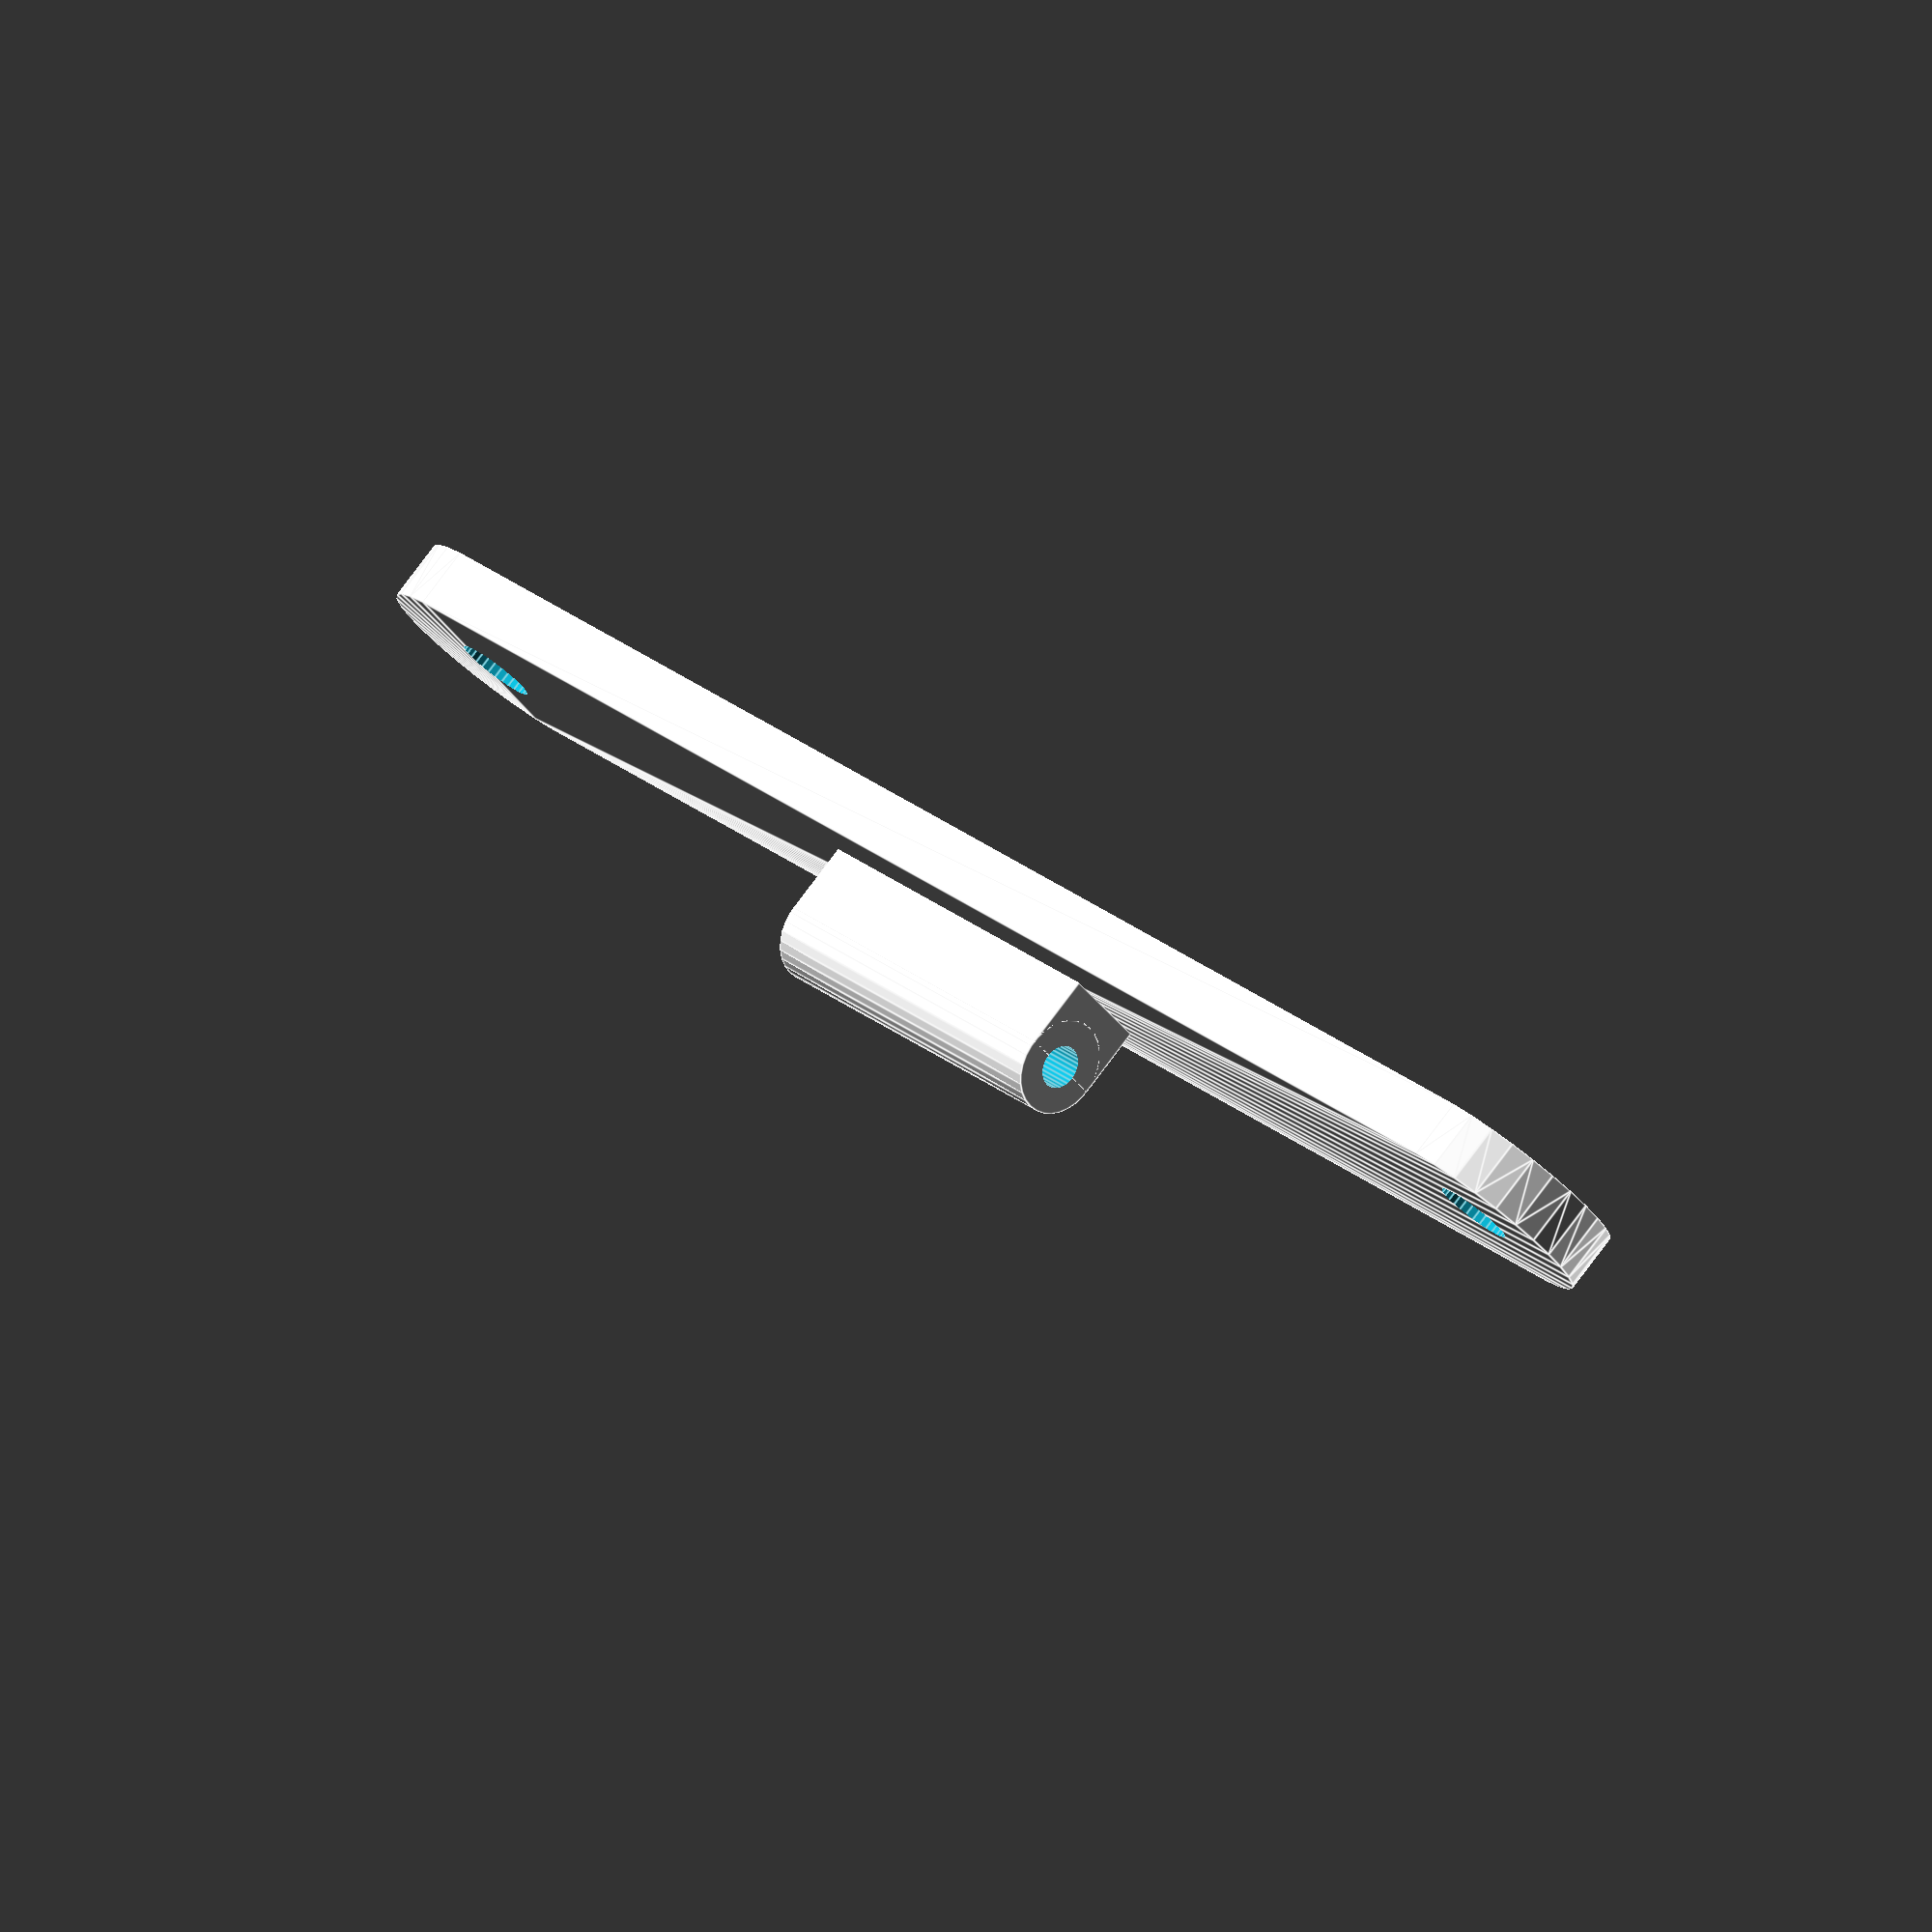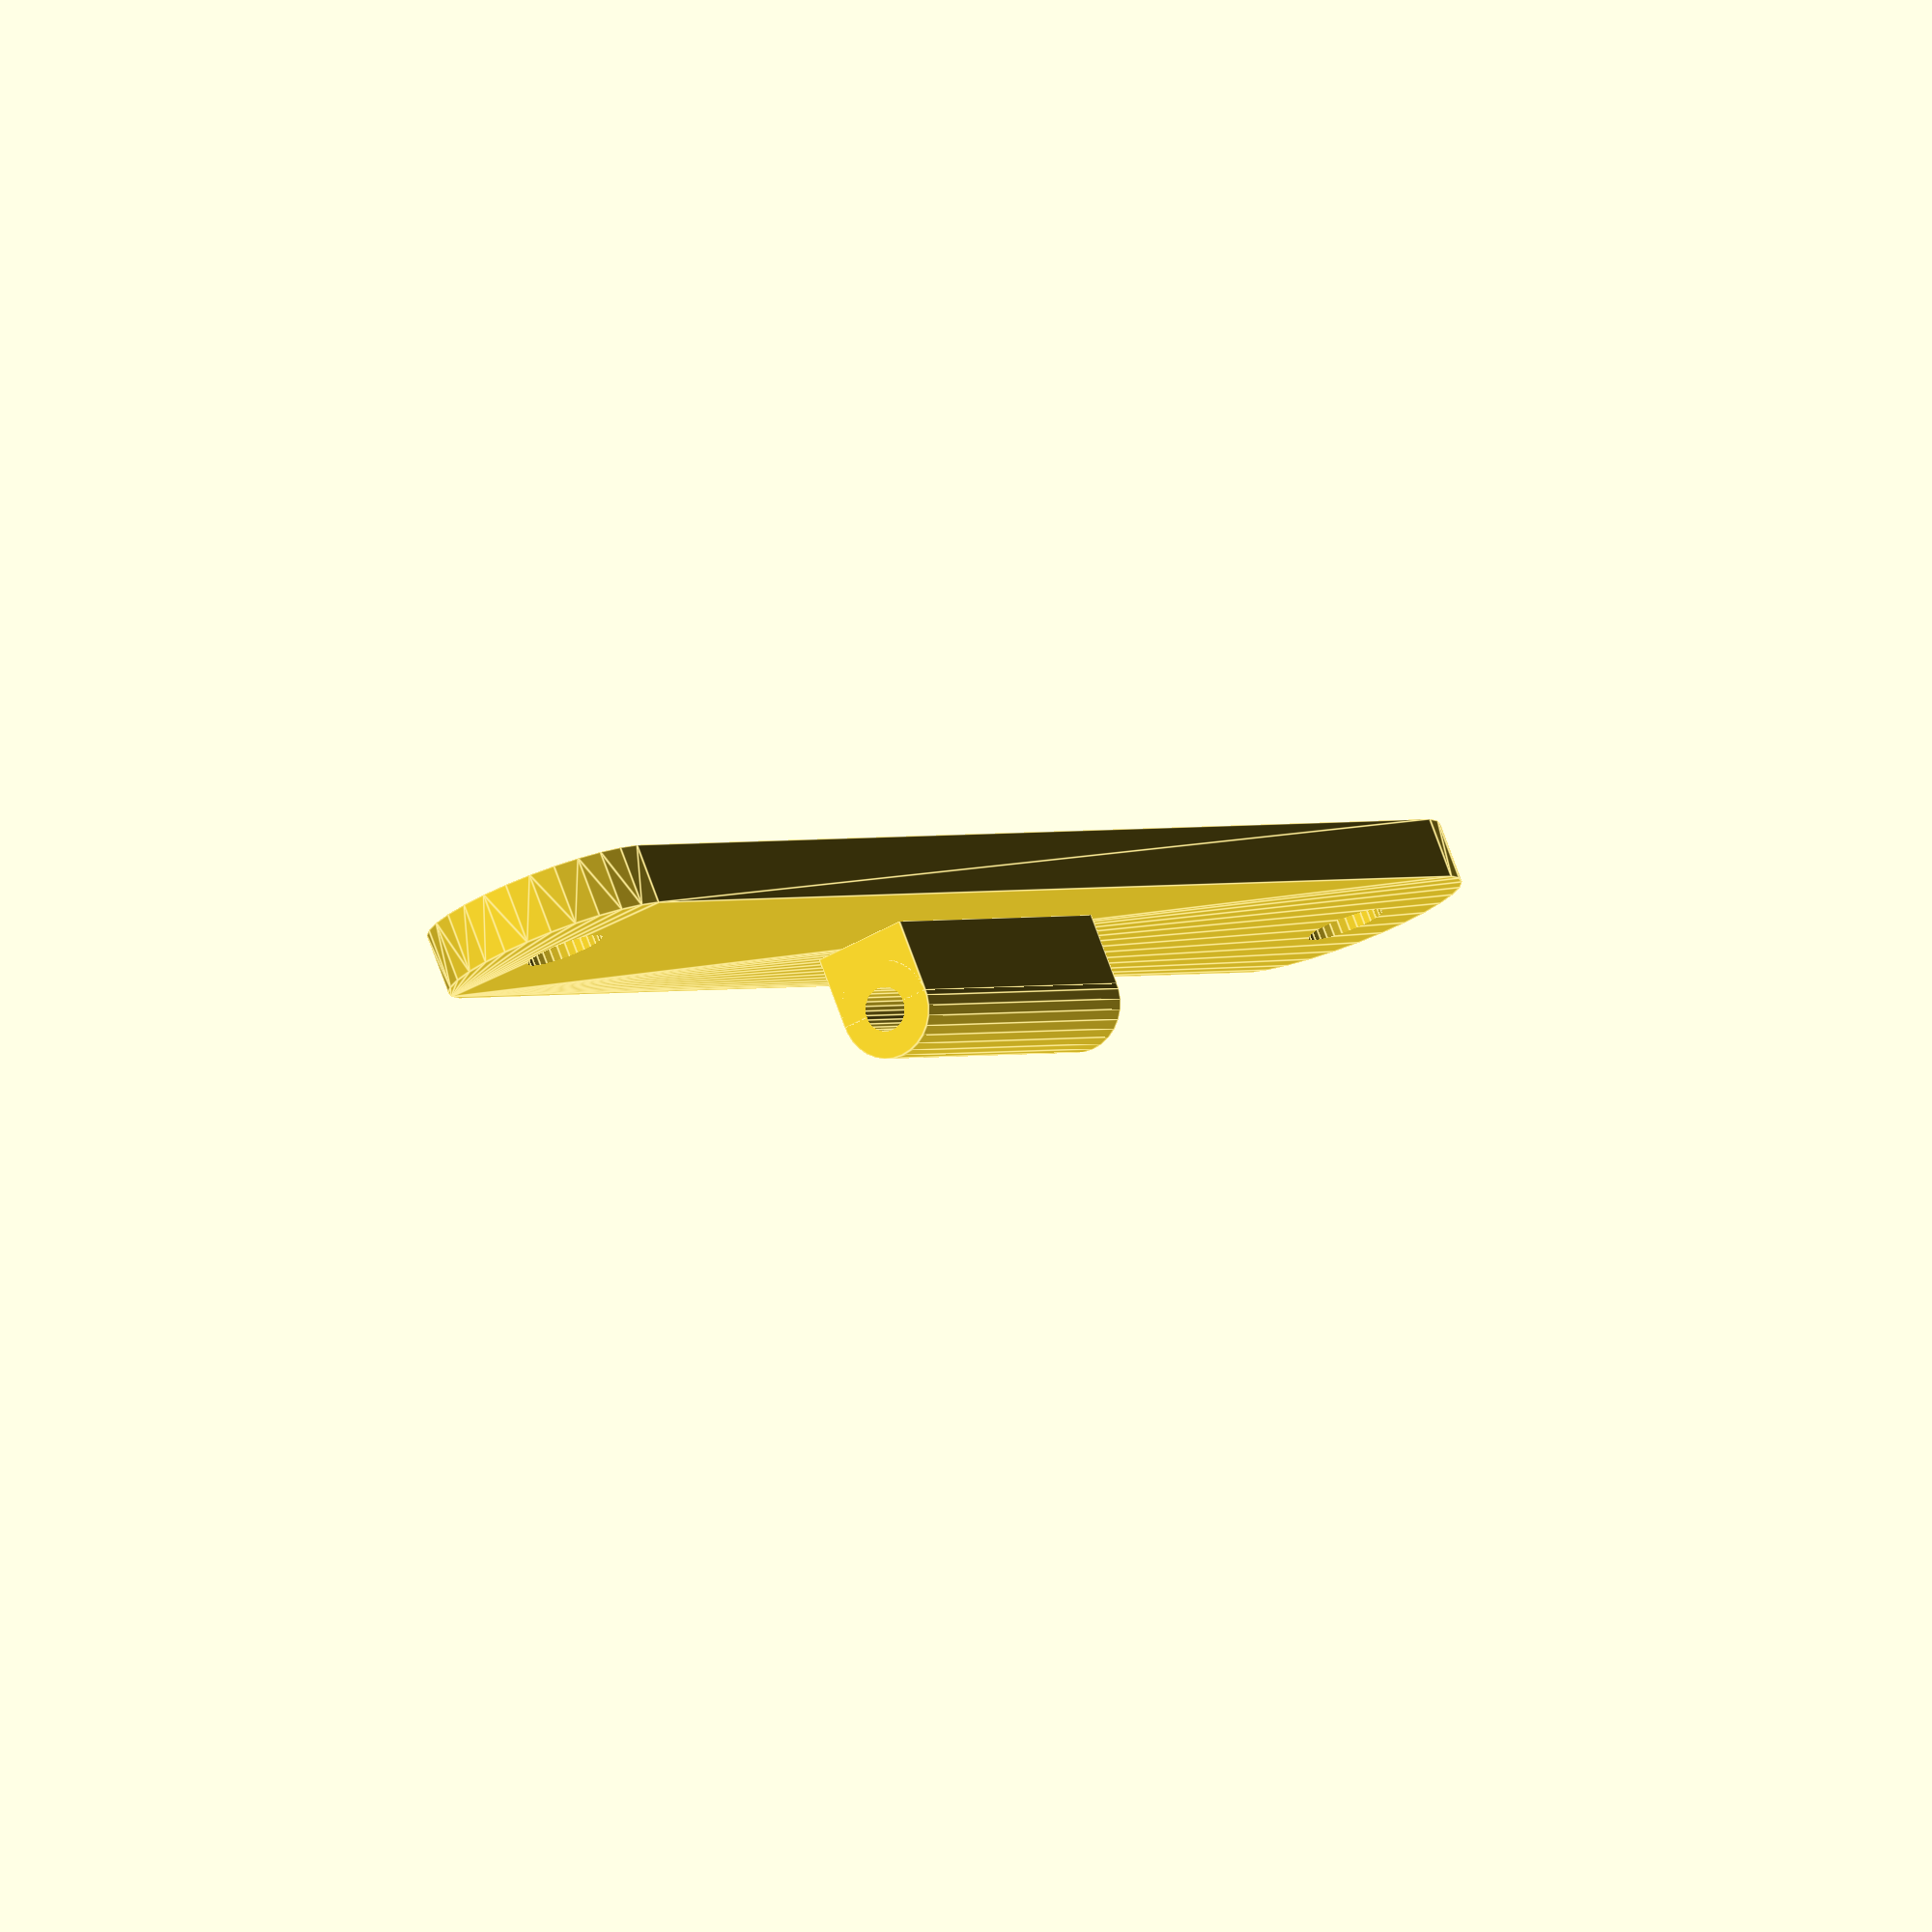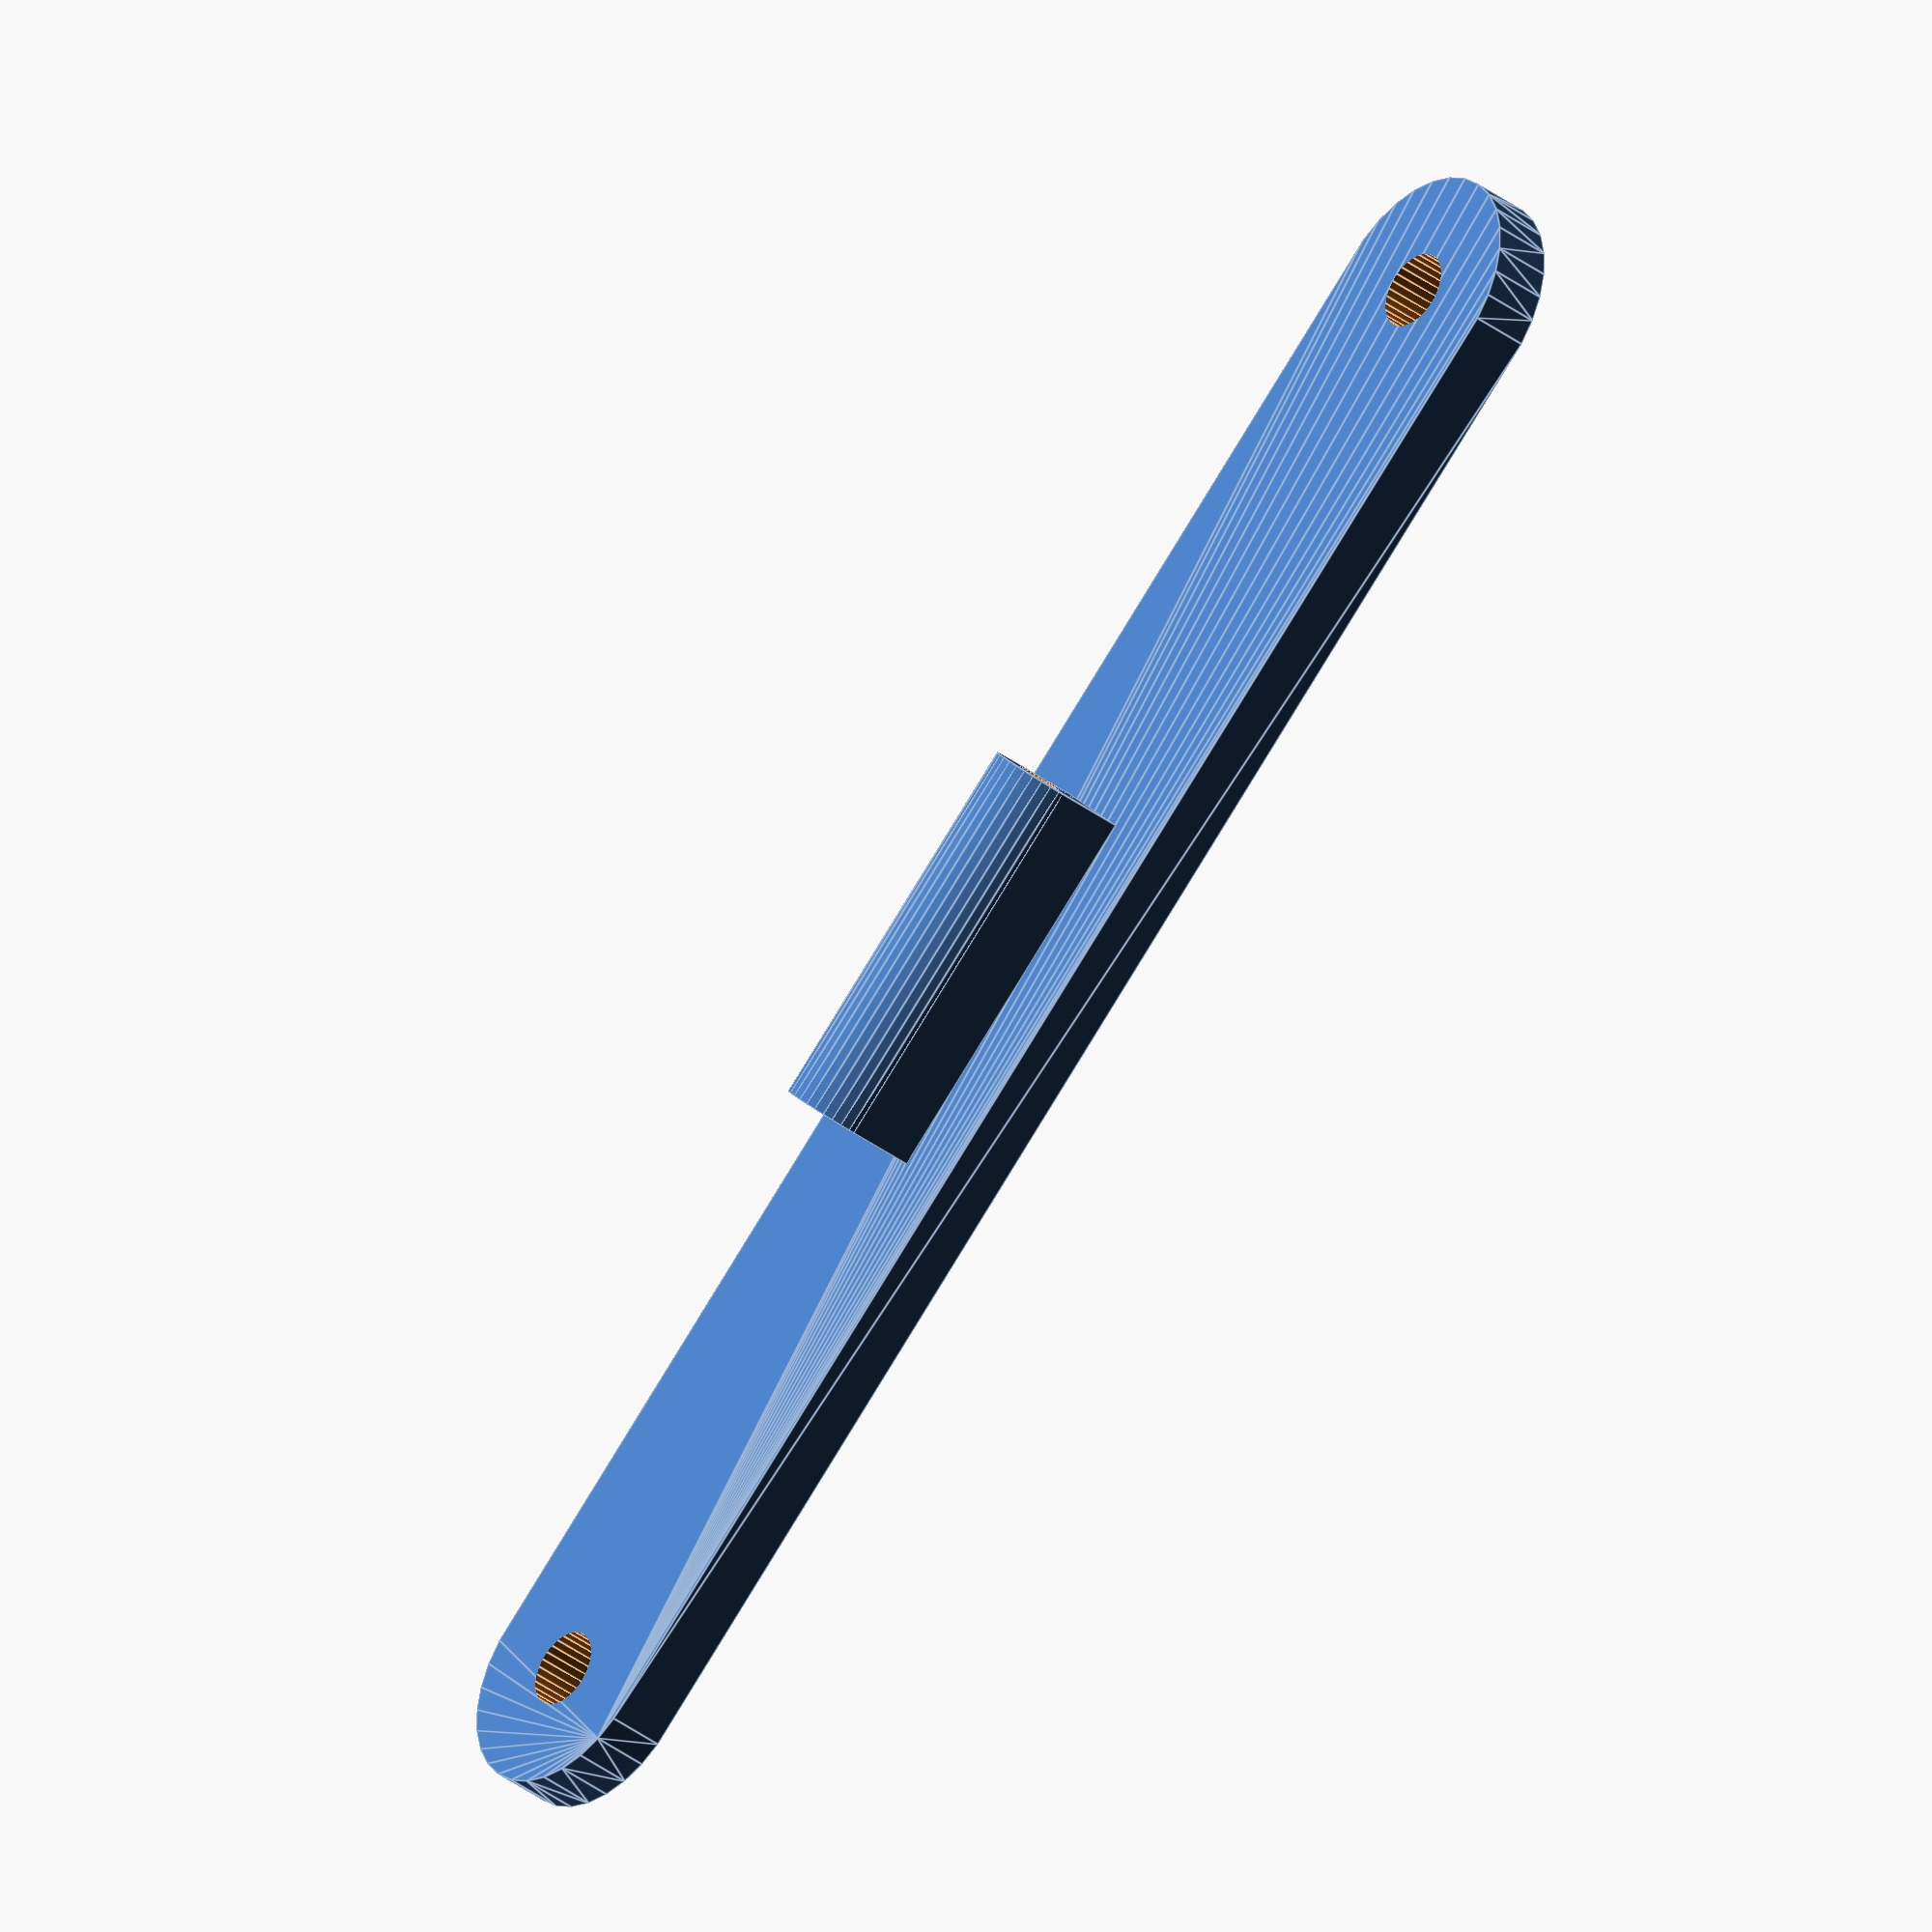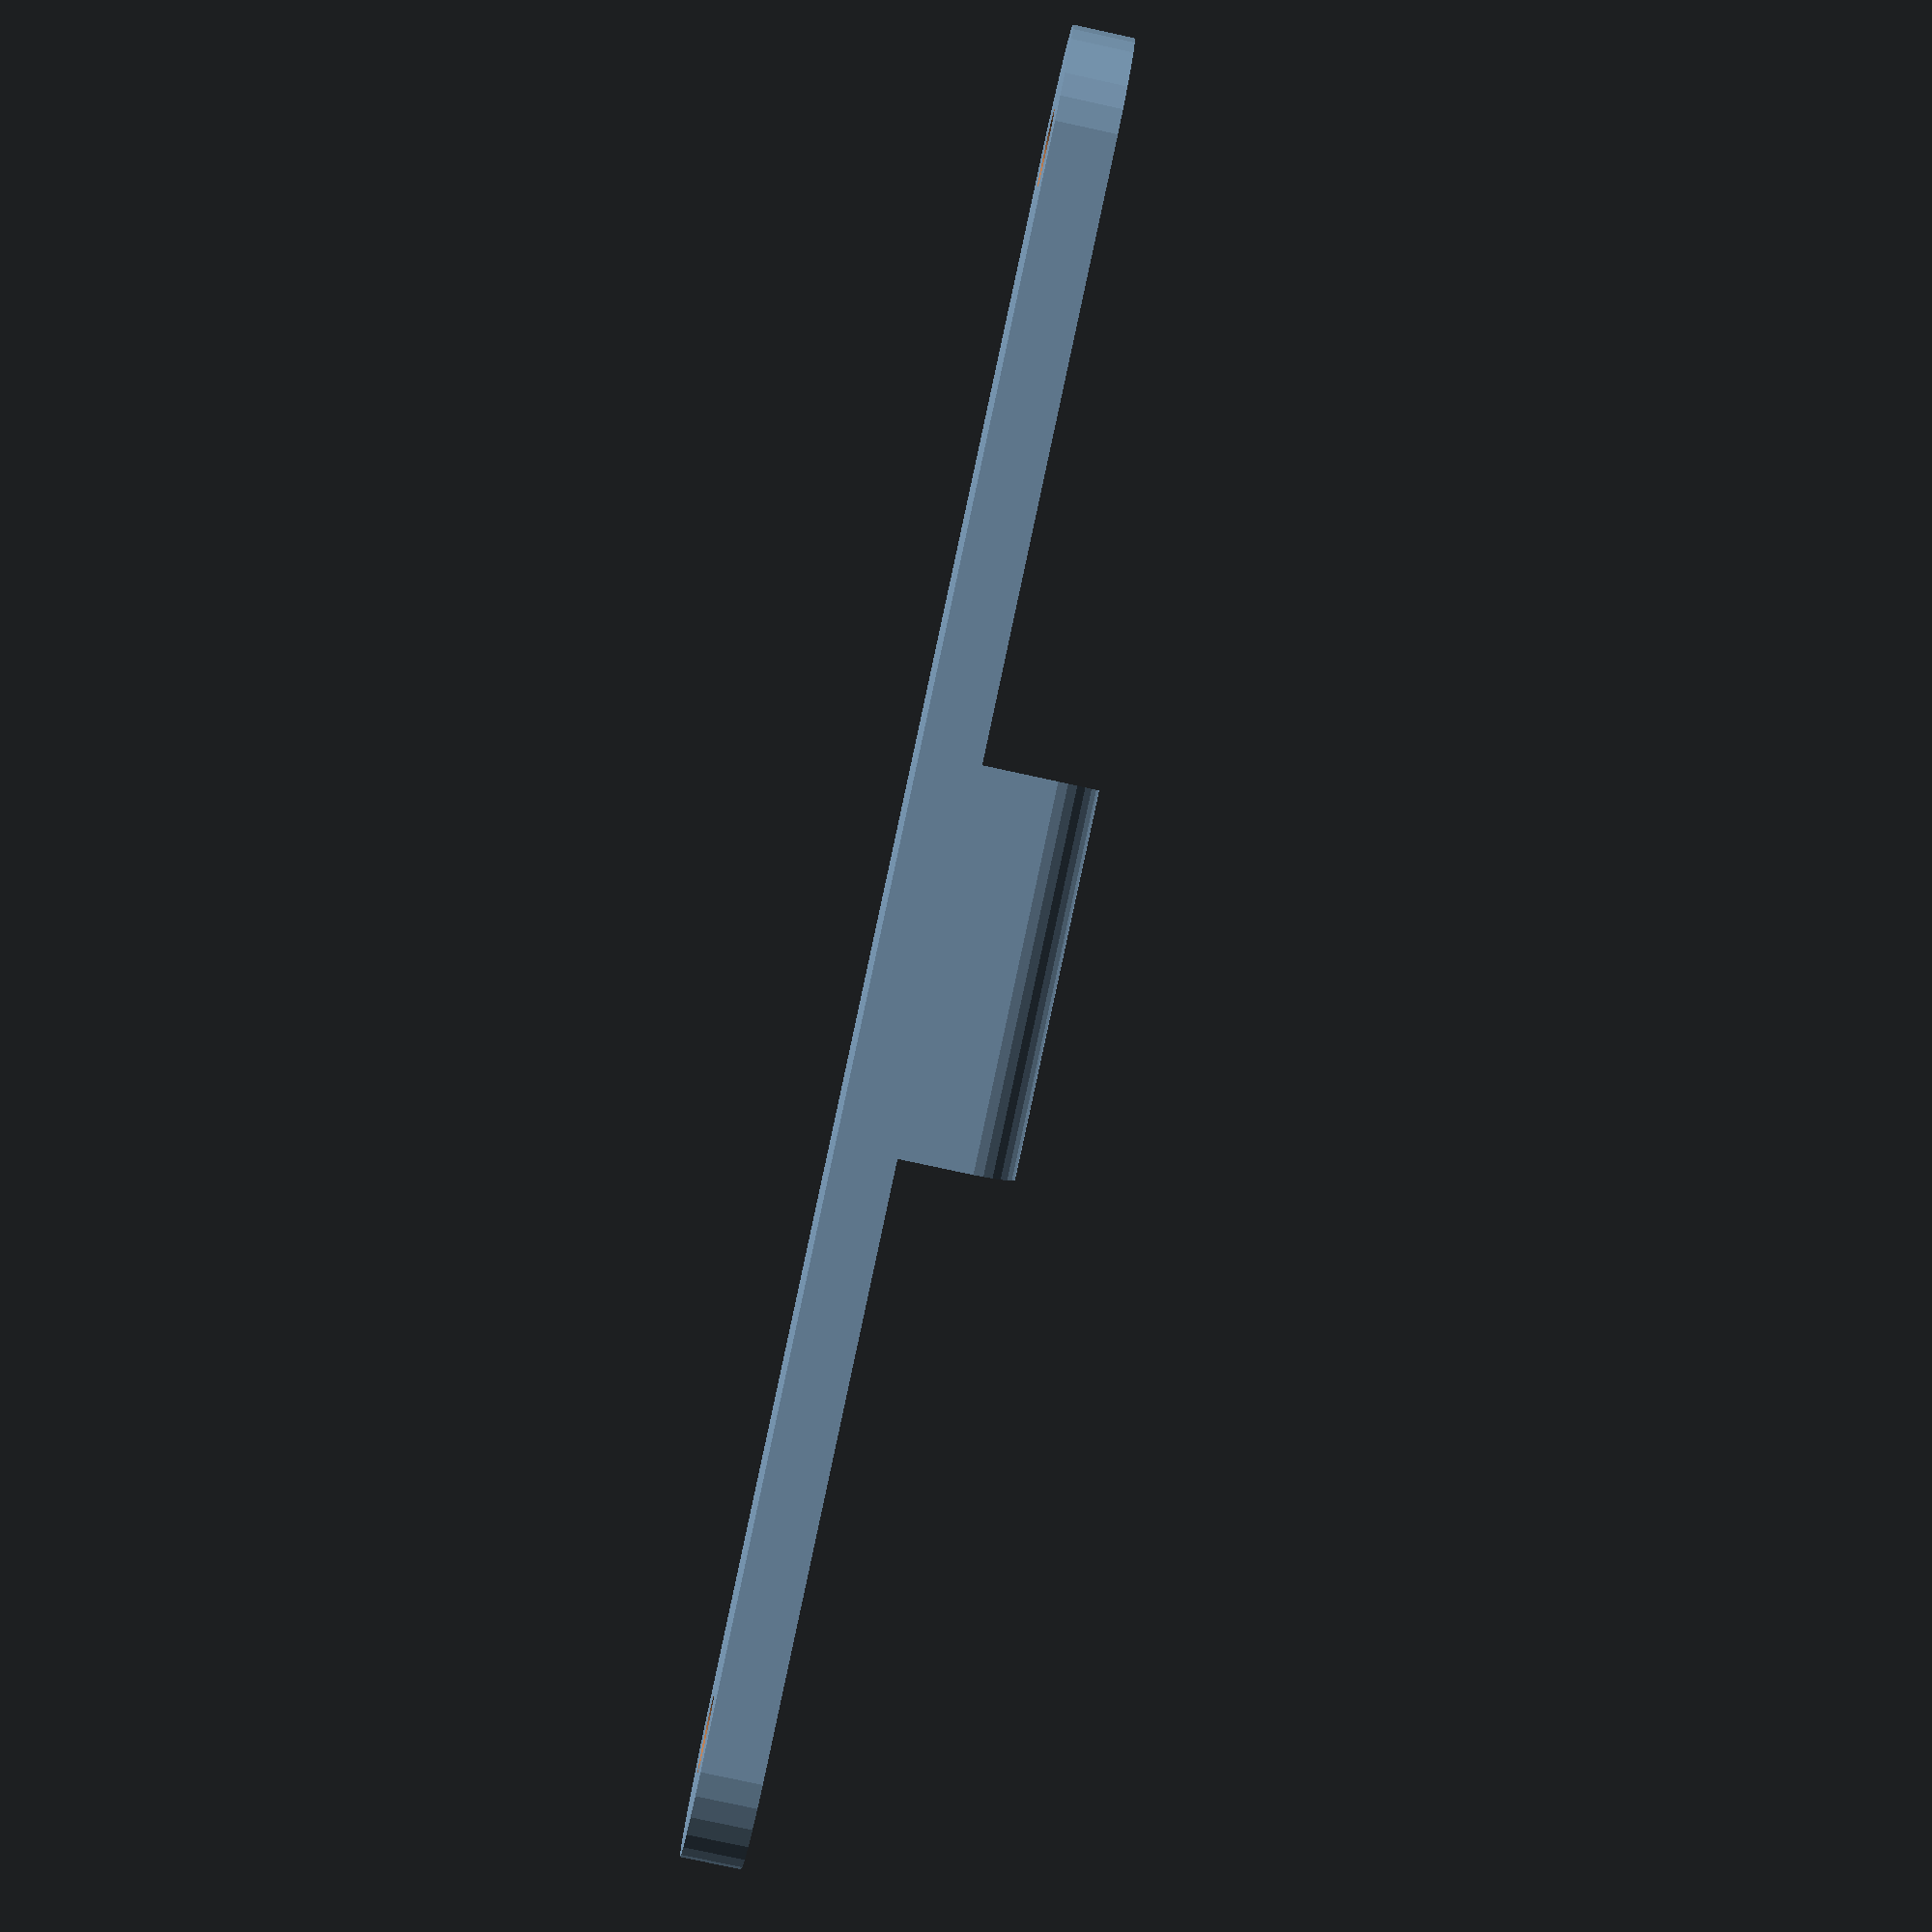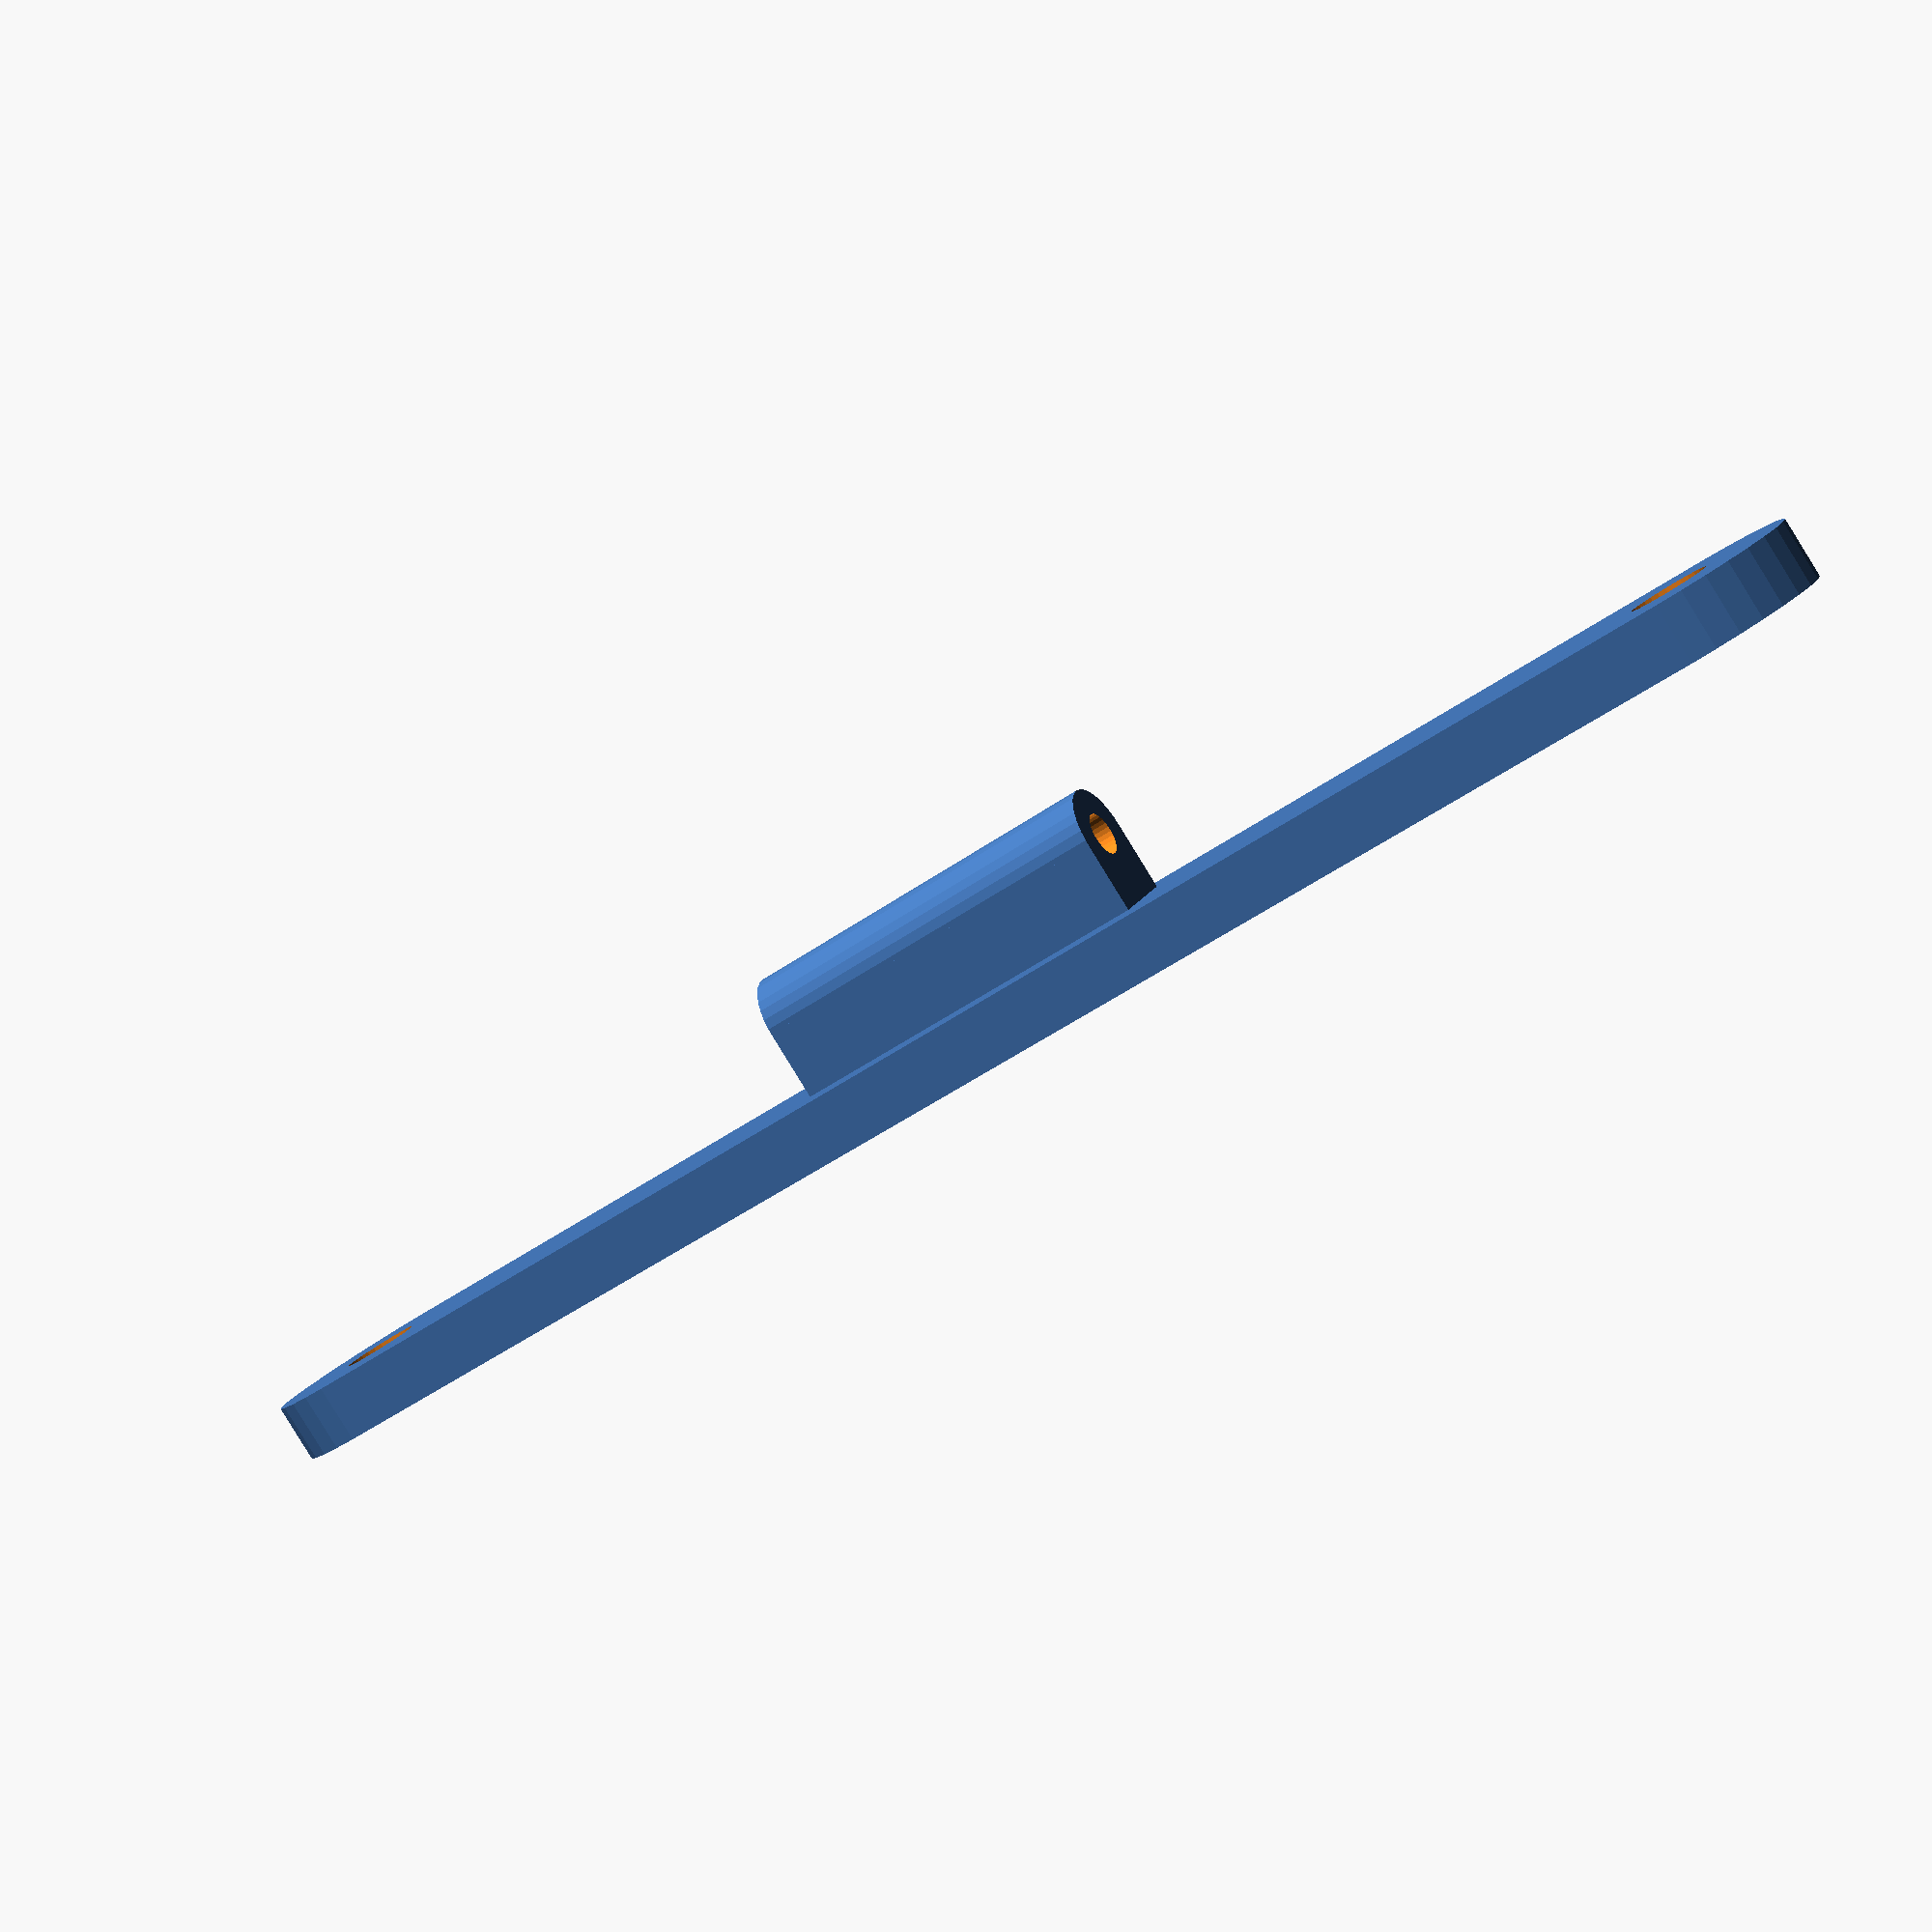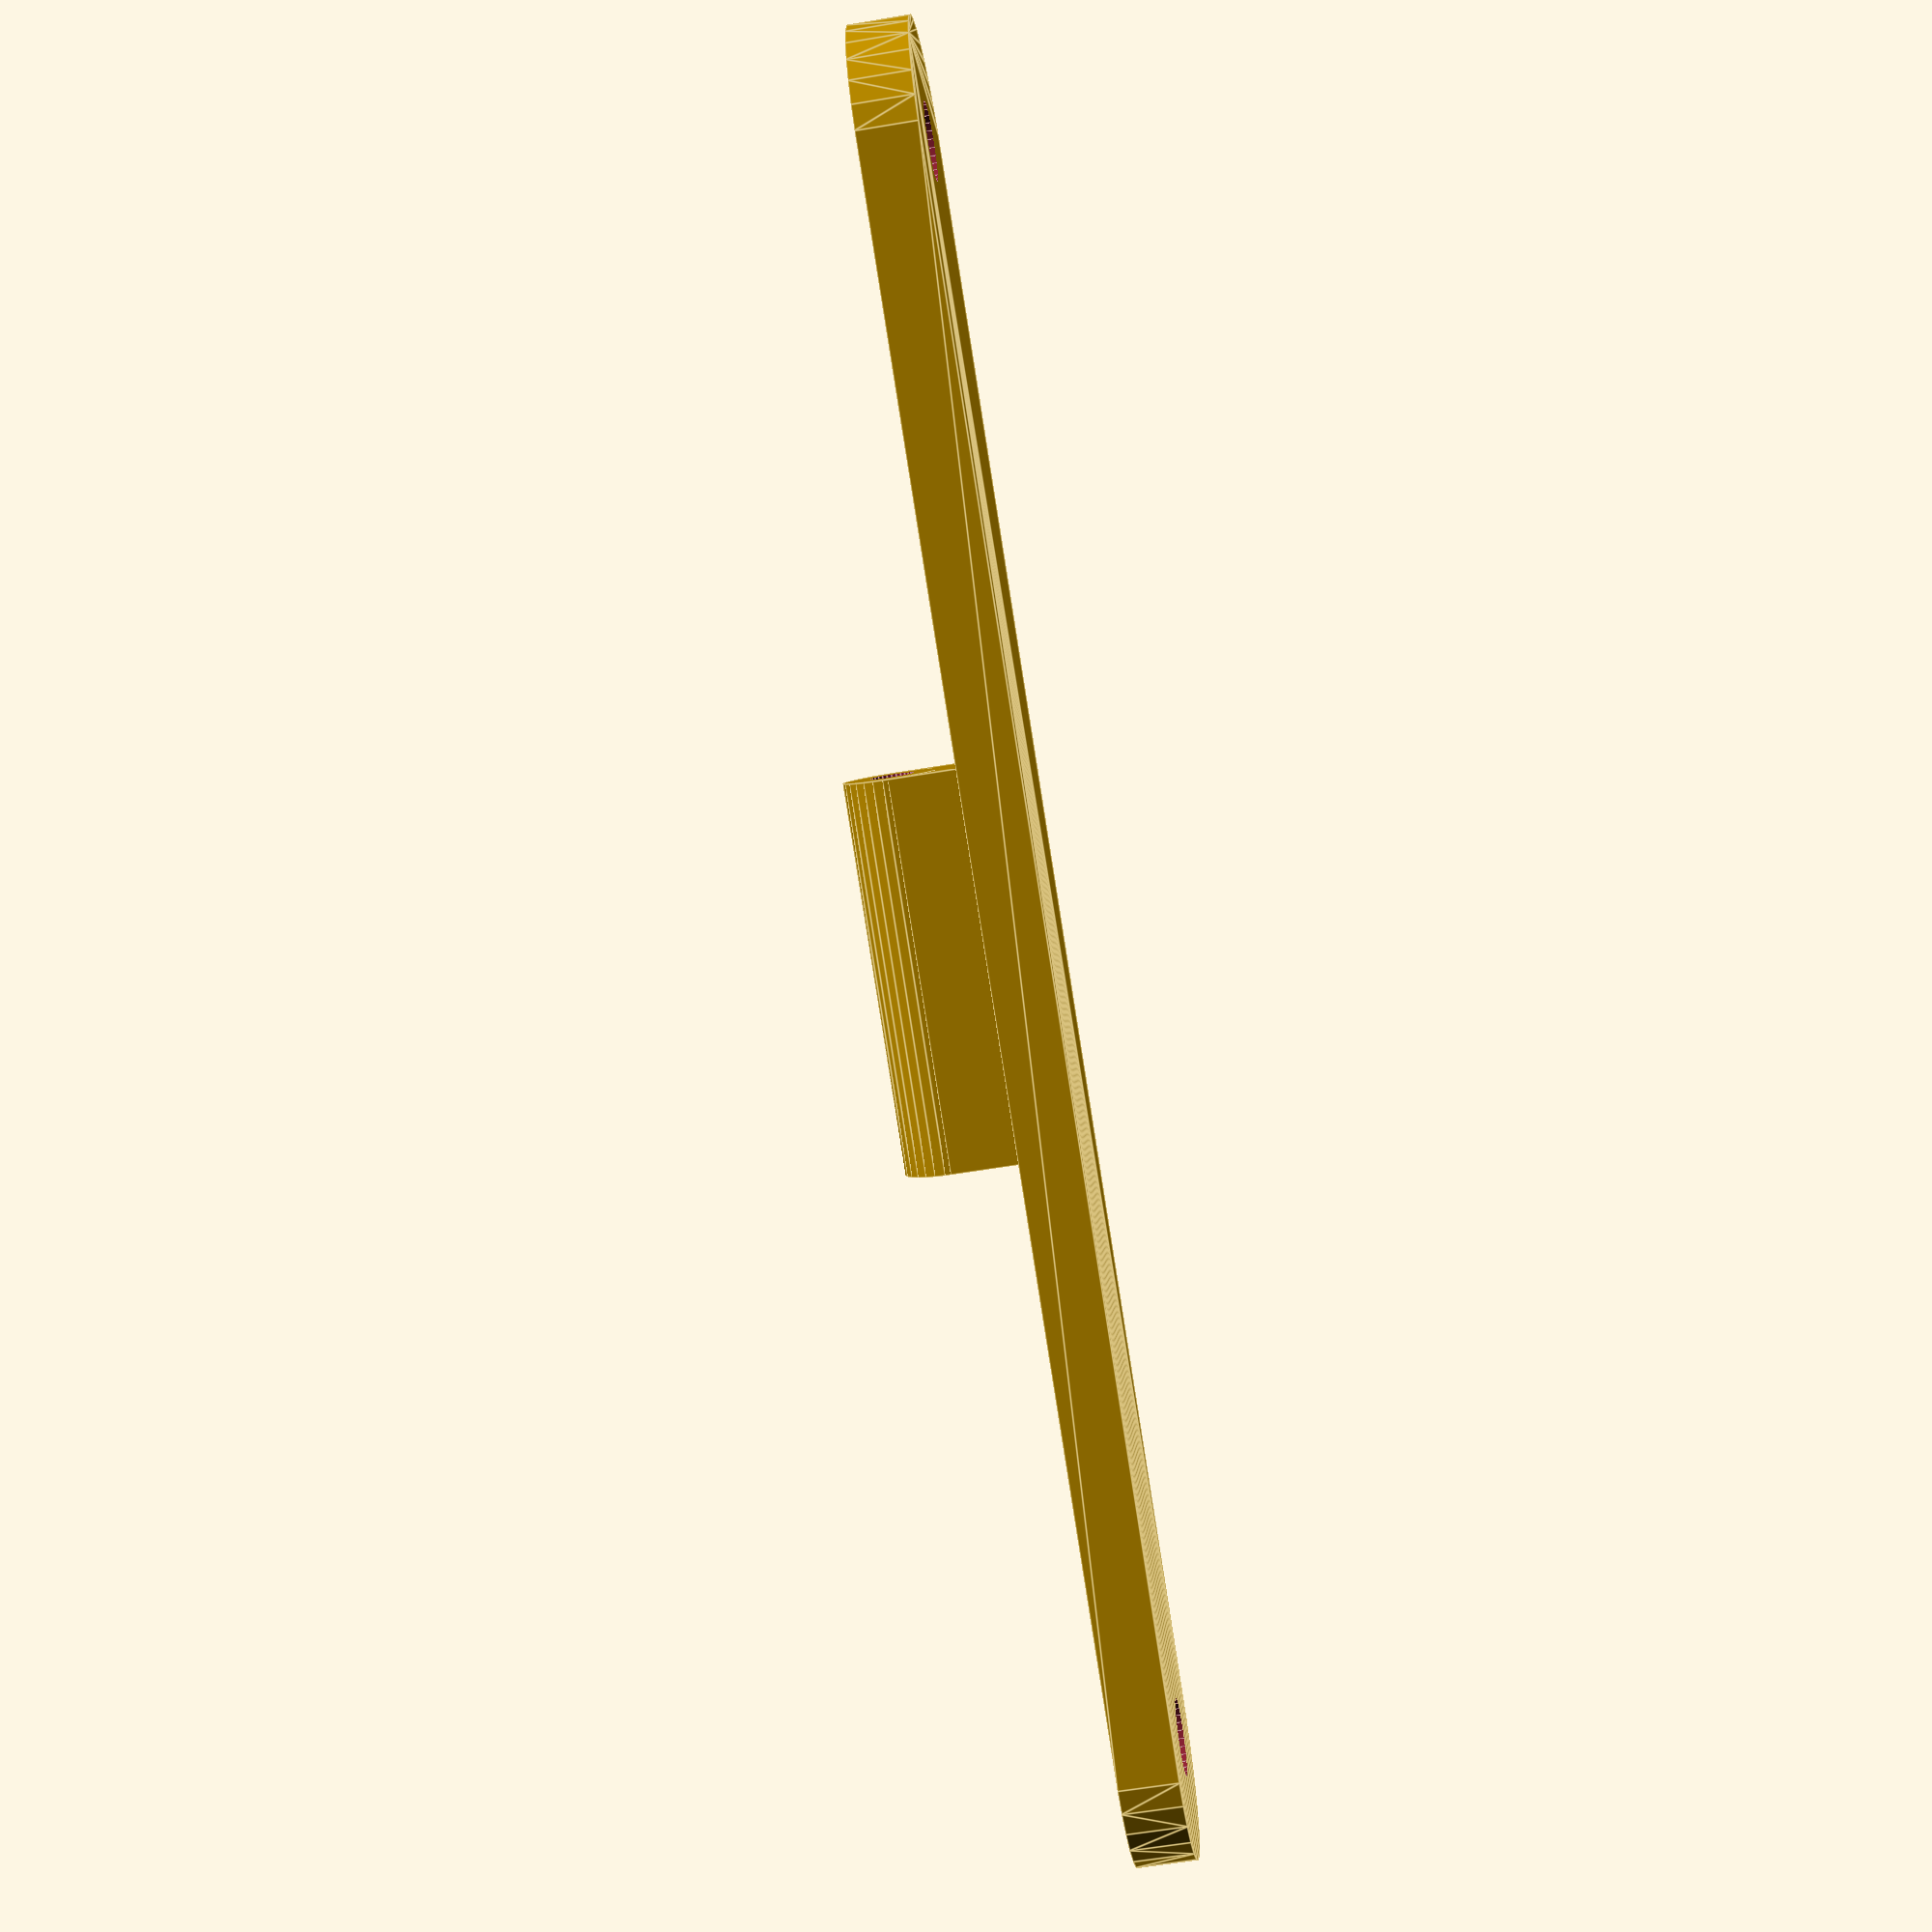
<openscad>
m3_head_clearance = 5.3;
m3_screw_clearance = 3.2;
$fn=30;
filament_clearance_d = 1.82;

module m3_bolt(bolt_len) {
    head_len=5;
    translate([0,0,bolt_len/2]) cylinder(d=m3_screw_clearance,h=bolt_len+0.05,center=true);
    translate([0,0,-head_len/2]) cylinder(d=m3_head_clearance,h=head_len,center=true);
}

module bolts(hole_distance,bolt_len) {
    translate([hole_distance/2,0,0]) m3_bolt(bolt_len);
    translate([-hole_distance/2,0,0]) m3_bolt(bolt_len);
}

// clearance between bolthole center and belt
upper_clearance = 5.0;

// measured parameters
hole_distance = 65.0;
bolt_len = 15.0;

module simple_penholder(inner_d) {
    inner_clearance = 1.5;
    th = 2.2;
    translate([0,-(inner_d/2+th+inner_clearance),0])
    difference() {
        union() {
            hull() {
                cylinder(d=inner_d+(th*2),h=upper_clearance*2,center=true);
                translate([0,inner_d/2 + th + inner_clearance/2,0])
                cube([inner_d+(th*2), inner_clearance, upper_clearance*2],center=true);
            }
            translate([0,-inner_d/2 - th, 0])
            rotate(90,[0,1,0])
            cylinder(h=th*3,r=upper_clearance,center=true);
        }
        cylinder(d=inner_d,h=upper_clearance*2 + 1.0, center=true);
        rotate(90,[0,1,0])
        translate([0,-inner_d/2 -th,-15/2]) m3_bolt(15);
        translate([0,-inner_d,0])
        cube([th*1.5,inner_d*2,upper_clearance*2 + 1.0],center=true);
    }
}
  

module support(support_th) {
    difference() {
        hull() {
            translate([hole_distance/2,0,support_th/2])
                cylinder(r=upper_clearance,h=support_th,center=true);
            translate([-hole_distance/2,0,support_th/2])
                cylinder(r=upper_clearance,h=support_th,center=true);
        }
        translate([0,0,-0.05]) bolts(hole_distance, bolt_len);
    }
}

filament_clearance_d = 1.80;
hinge_clearance=1;
hinge_d = 4;
hinge_width=16;

module hinge_a() {
    width=hinge_width;
    axis_to_face = hinge_d/2 + hinge_clearance;
    translate([0,0,axis_to_face])
    rotate(90, [0,1,0]) 
    difference() {
        union() {
            cylinder(d=hinge_d, h=width, center=true);
            translate([axis_to_face/2,0,0])
            cube([axis_to_face,hinge_d,width],center=true);
        }
        cylinder(d=filament_clearance_d, h=100, center=true);
    }
    
}
    
support(2.5);
translate([0,0,2.49])
hinge_a();
//rotate(-90,[1,0,0])
//translate([0,-2.9,0]) simple_penholder(15);

</openscad>
<views>
elev=99.8 azim=319.0 roll=143.1 proj=o view=edges
elev=280.7 azim=239.1 roll=339.7 proj=o view=edges
elev=37.0 azim=138.7 roll=45.7 proj=o view=edges
elev=258.4 azim=189.1 roll=282.3 proj=p view=solid
elev=266.9 azim=21.7 roll=148.3 proj=p view=solid
elev=59.1 azim=155.2 roll=99.9 proj=p view=edges
</views>
